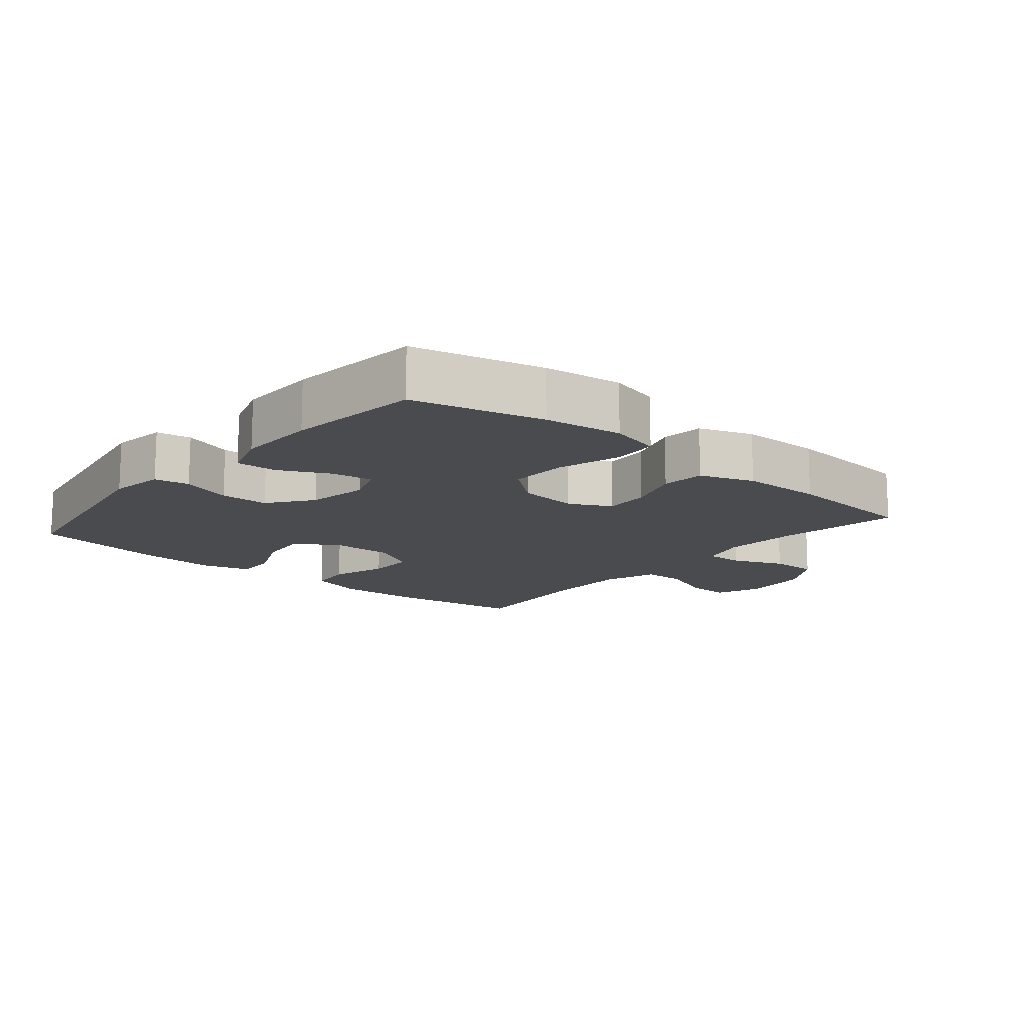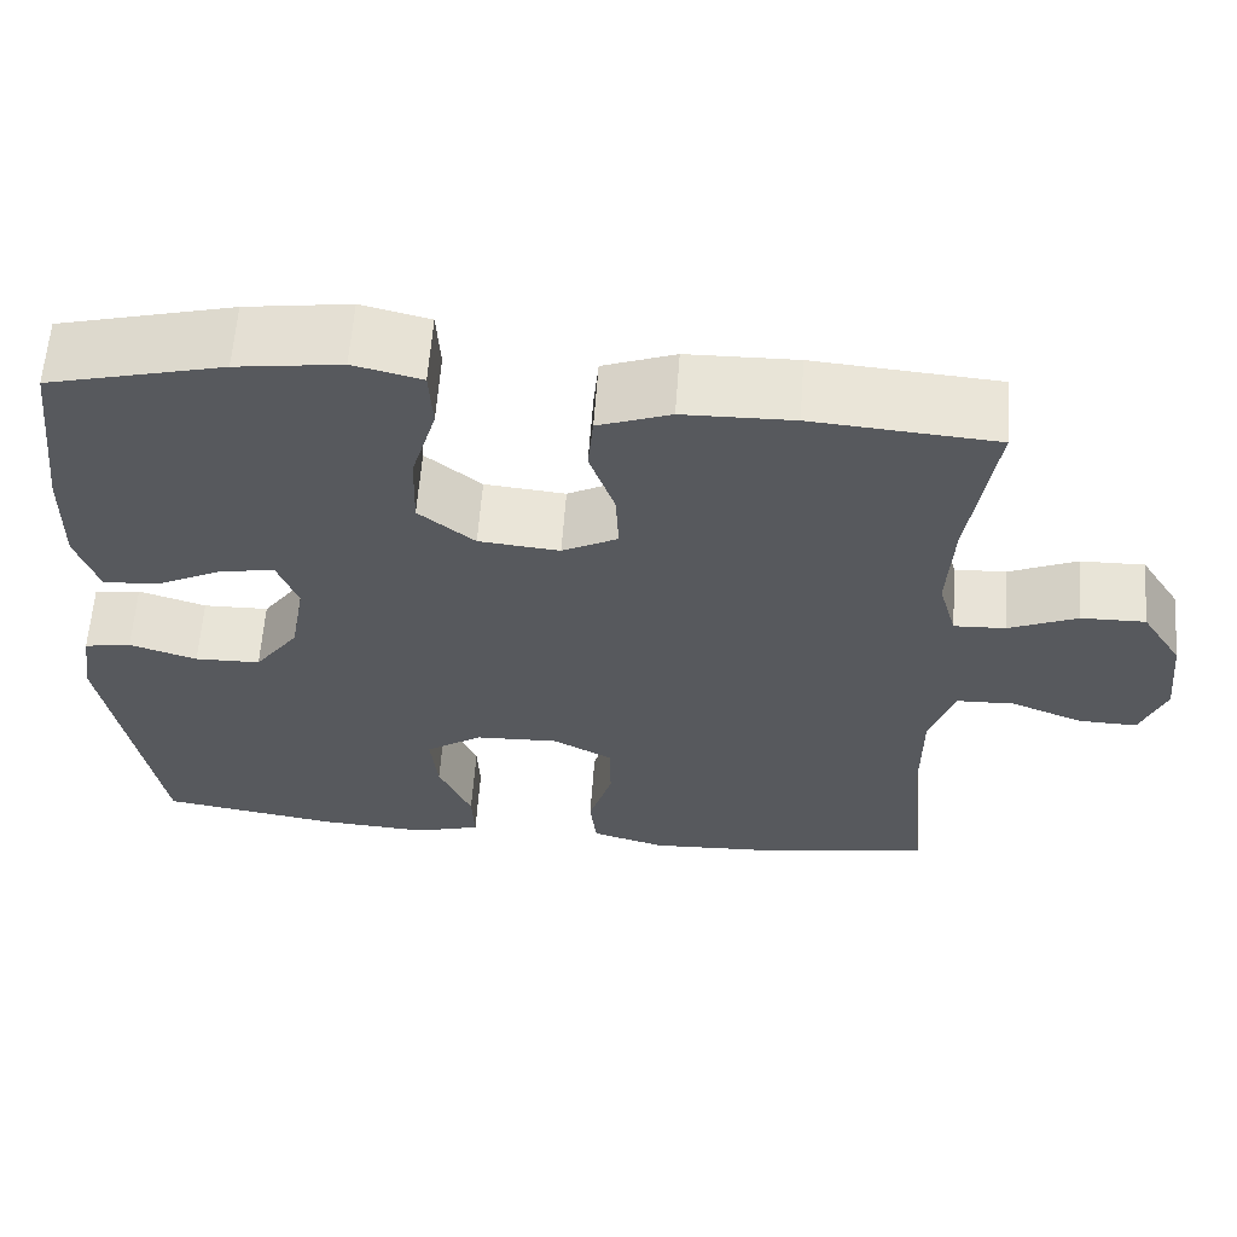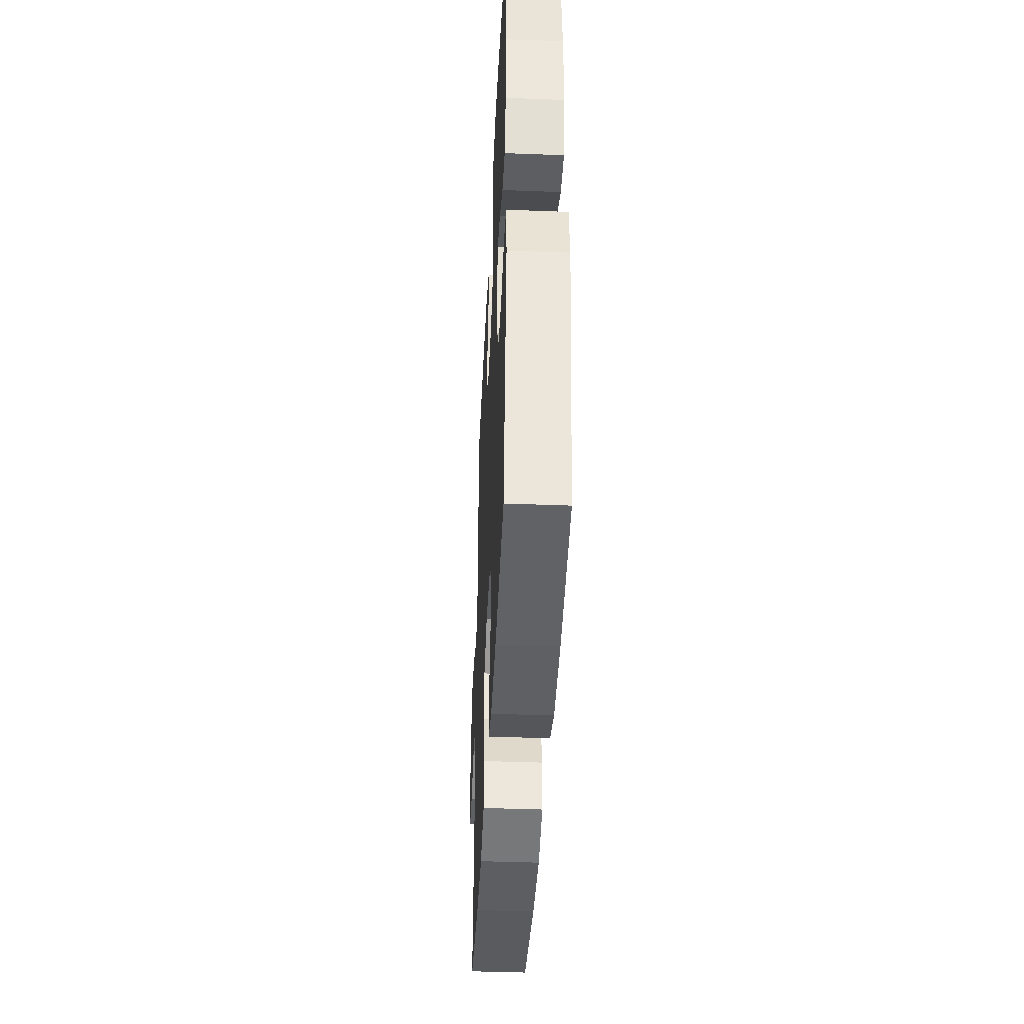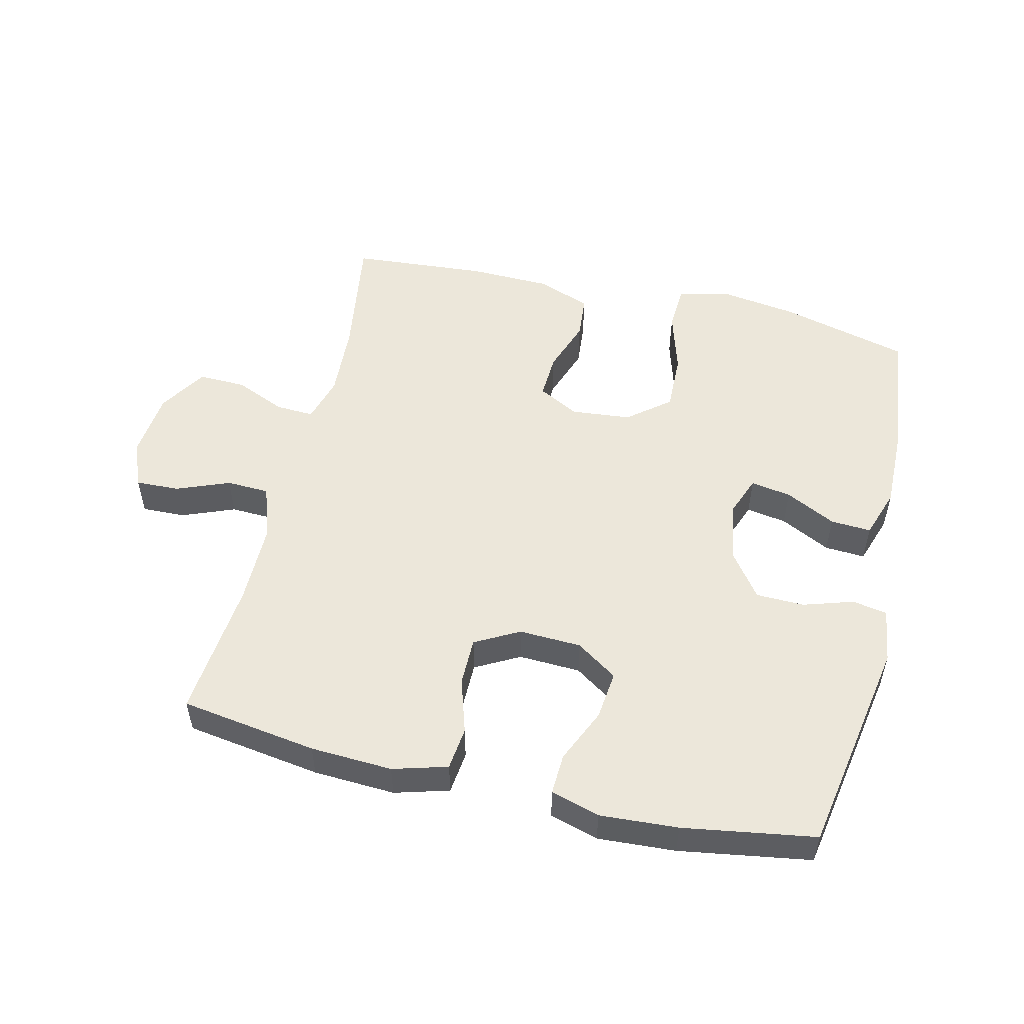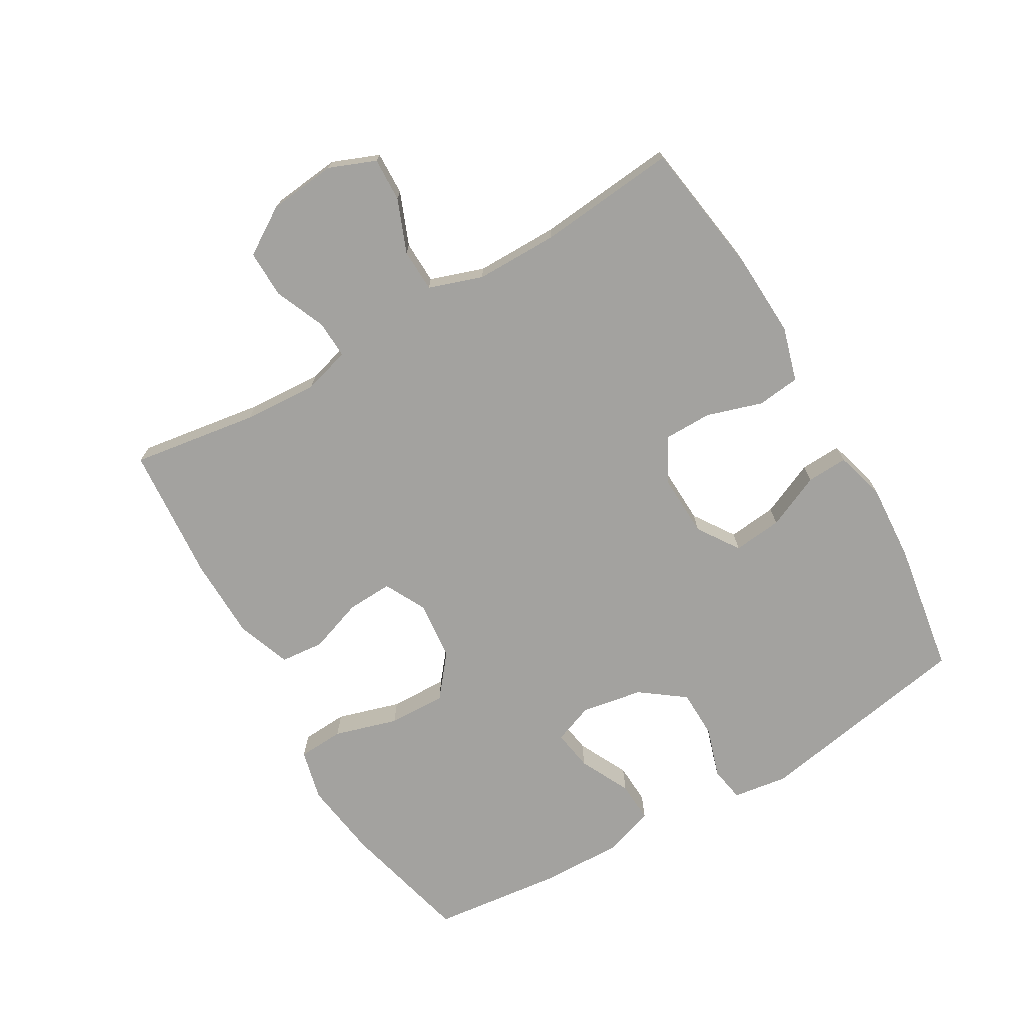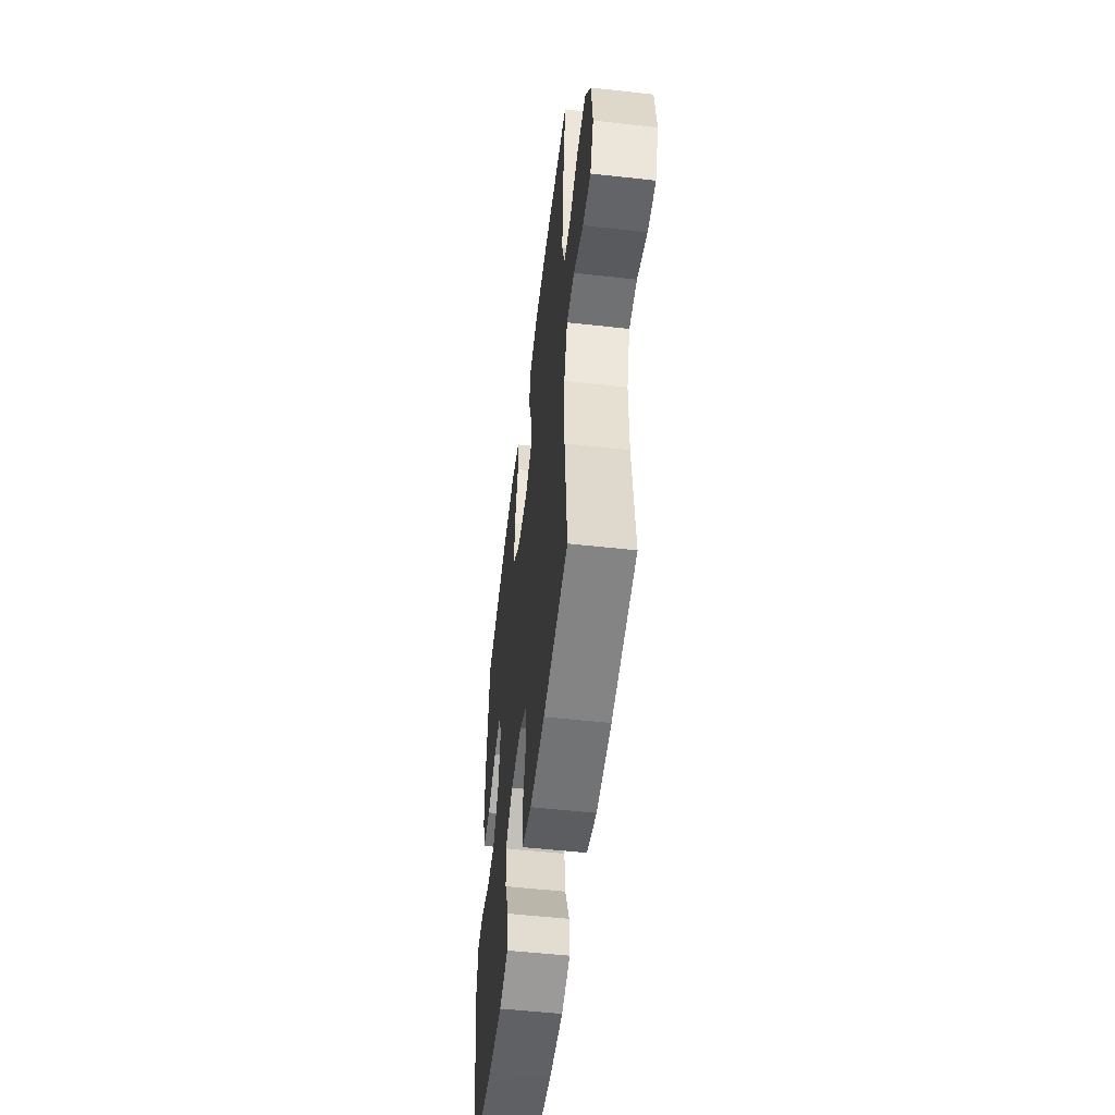
<metadata>
{"format":"obj","ext":"obj","renderer":"f3d","projection":"perspective","resolution":1024,"background":"white","views":[{"elev":-14.2,"azim":-40.3,"up":"+Y"},{"elev":60.7,"azim":4.2,"up":"+Z"},{"elev":-41.3,"azim":-92.7,"up":"+Z"},{"elev":52.9,"azim":-166.5,"up":"+Y"},{"elev":-72.5,"azim":120.2,"up":"+Y"},{"elev":-53.1,"azim":83.2,"up":"+Z"}]}
</metadata>
<code>
o path5568
v -0.5538 0.0375 0.2916
v -0.5561 0.0375 0.1673
v -0.5302 0.0375 0.08954
v -0.4663 0.0375 0.09293
v -0.3871 0.0375 0.1324
v -0.3233 0.0375 0.1428
v -0.2997 0.0375 0.08006
v -0.3165 0.0375 -0.01612
v -0.3676 0.0375 -0.08516
v -0.4439 0.0375 -0.08675
v -0.5225 0.0375 -0.06173
v -0.5773 0.0375 -0.07129
v -0.5899 0.0375 -0.1575
v -0.5296 0.0375 -0.5002
v -0.3218 0.0375 -0.5338
v -0.1989 0.0375 -0.5417
v -0.1218 0.0375 -0.5195
v -0.1247 0.0375 -0.4551
v -0.1626 0.0375 -0.3696
v -0.1709 0.0375 -0.2927
v -0.1059 0.0375 -0.2491
v -0.007947 0.0375 -0.2454
v 0.06147 0.0375 -0.2832
v 0.0616 0.0375 -0.3587
v 0.03426 0.0375 -0.446
v 0.04191 0.0375 -0.5133
v 0.1276 0.0375 -0.5381
v 0.2569 0.0375 -0.5319
v 0.4721 0.0375 -0.5002
v 0.451 0.0375 -0.2818
v 0.451 0.0375 -0.1516
v 0.4798 0.0375 -0.06771
v 0.547 0.0375 -0.06539
v 0.6301 0.0375 -0.0986
v 0.6987 0.0375 -0.1009
v 0.728 0.0375 -0.02786
v 0.7169 0.0375 0.07788
v 0.67 0.0375 0.1517
v 0.5956 0.0375 0.1504
v 0.5158 0.0375 0.1164
v 0.4563 0.0375 0.1137
v 0.4354 0.0375 0.1869
v 0.4422 0.0375 0.3039
v 0.4721 0.0375 0.5017
v 0.2583 0.0375 0.5188
v 0.13 0.0375 0.5162
v 0.04551 0.0375 0.4852
v 0.03928 0.0375 0.4168
v 0.06875 0.0375 0.3323
v 0.07209 0.0375 0.261
v 0.007536 0.0375 0.2273
v -0.08651 0.0375 0.2366
v -0.1516 0.0375 0.2893
v -0.1491 0.0375 0.38
v -0.1196 0.0375 0.4791
v -0.1238 0.0375 0.551
v -0.2034 0.0375 0.5704
v -0.3255 0.0375 0.5532
v -0.5296 0.0375 0.5017
v -0.5538 -0.0375 0.2916
v -0.5561 -0.0375 0.1673
v -0.5302 -0.0375 0.08954
v -0.4663 -0.0375 0.09293
v -0.3871 -0.0375 0.1324
v -0.3233 -0.0375 0.1428
v -0.2997 -0.0375 0.08006
v -0.3165 -0.0375 -0.01612
v -0.3676 -0.0375 -0.08516
v -0.4439 -0.0375 -0.08675
v -0.5225 -0.0375 -0.06173
v -0.5773 -0.0375 -0.07129
v -0.5899 -0.0375 -0.1575
v -0.5296 -0.0375 -0.5002
v -0.3218 -0.0375 -0.5338
v -0.1989 -0.0375 -0.5417
v -0.1218 -0.0375 -0.5195
v -0.1247 -0.0375 -0.4551
v -0.1626 -0.0375 -0.3696
v -0.1709 -0.0375 -0.2927
v -0.1059 -0.0375 -0.2491
v -0.007947 -0.0375 -0.2454
v 0.06147 -0.0375 -0.2832
v 0.0616 -0.0375 -0.3587
v 0.03426 -0.0375 -0.446
v 0.04191 -0.0375 -0.5133
v 0.1276 -0.0375 -0.5381
v 0.2569 -0.0375 -0.5319
v 0.4721 -0.0375 -0.5002
v 0.451 -0.0375 -0.2818
v 0.451 -0.0375 -0.1516
v 0.4798 -0.0375 -0.06771
v 0.547 -0.0375 -0.06539
v 0.6301 -0.0375 -0.0986
v 0.6987 -0.0375 -0.1009
v 0.728 -0.0375 -0.02786
v 0.7169 -0.0375 0.07788
v 0.67 -0.0375 0.1517
v 0.5956 -0.0375 0.1504
v 0.5158 -0.0375 0.1164
v 0.4563 -0.0375 0.1137
v 0.4354 -0.0375 0.1869
v 0.4422 -0.0375 0.3039
v 0.4721 -0.0375 0.5017
v 0.2583 -0.0375 0.5188
v 0.13 -0.0375 0.5162
v 0.04551 -0.0375 0.4852
v 0.03928 -0.0375 0.4168
v 0.06875 -0.0375 0.3323
v 0.07209 -0.0375 0.261
v 0.007536 -0.0375 0.2273
v -0.08651 -0.0375 0.2366
v -0.1516 -0.0375 0.2893
v -0.1491 -0.0375 0.38
v -0.1196 -0.0375 0.4791
v -0.1238 -0.0375 0.551
v -0.2034 -0.0375 0.5704
v -0.3255 -0.0375 0.5532
v -0.5296 -0.0375 0.5017
v -0.5773 0.0375 -0.07129
v -0.5773 0.0375 -0.07129
v -0.5899 0.0375 -0.1575
v -0.5225 0.0375 -0.06173
v -0.5538 0.0375 0.2916
v -0.5561 0.0375 0.1673
v -0.5302 0.0375 0.08954
v -0.5302 0.0375 0.08954
v -0.5296 0.0375 -0.5002
v -0.5296 0.0375 -0.5002
v -0.5296 0.0375 0.5017
v -0.5296 0.0375 0.5017
v -0.4663 0.0375 0.09293
v -0.4439 0.0375 -0.08675
v -0.3871 0.0375 0.1324
v -0.3676 0.0375 -0.08516
v -0.3255 0.0375 0.5532
v -0.3218 0.0375 -0.5338
v -0.3233 0.0375 0.1428
v -0.3233 0.0375 0.1428
v -0.3165 0.0375 -0.01612
v -0.2034 0.0375 0.5704
v -0.2997 0.0375 0.08006
v -0.1989 0.0375 -0.5417
v -0.1238 0.0375 0.551
v -0.1238 0.0375 0.551
v -0.1626 0.0375 -0.3696
v -0.1709 0.0375 -0.2927
v -0.1709 0.0375 -0.2927
v -0.1218 0.0375 -0.5195
v -0.1218 0.0375 -0.5195
v -0.1516 0.0375 0.2893
v -0.1491 0.0375 0.38
v -0.1059 0.0375 -0.2491
v -0.1247 0.0375 -0.4551
v -0.08651 0.0375 0.2366
v -0.1196 0.0375 0.4791
v -0.007947 0.0375 -0.2454
v 0.007536 0.0375 0.2273
v 0.06147 0.0375 -0.2832
v 0.06147 0.0375 -0.2832
v 0.07209 0.0375 0.261
v 0.07209 0.0375 0.261
v 0.0616 0.0375 -0.3587
v 0.03426 0.0375 -0.446
v 0.04191 0.0375 -0.5133
v 0.04191 0.0375 -0.5133
v 0.04551 0.0375 0.4852
v 0.04551 0.0375 0.4852
v 0.03928 0.0375 0.4168
v 0.06875 0.0375 0.3323
v 0.1276 0.0375 -0.5381
v 0.13 0.0375 0.5162
v 0.2569 0.0375 -0.5319
v 0.2583 0.0375 0.5188
v 0.4721 0.0375 0.5017
v 0.4721 0.0375 0.5017
v 0.4422 0.0375 0.3039
v 0.4354 0.0375 0.1869
v 0.4563 0.0375 0.1137
v 0.4563 0.0375 0.1137
v 0.451 0.0375 -0.2818
v 0.451 0.0375 -0.1516
v 0.4721 0.0375 -0.5002
v 0.4721 0.0375 -0.5002
v 0.4798 0.0375 -0.06771
v 0.4798 0.0375 -0.06771
v 0.5158 0.0375 0.1164
v 0.547 0.0375 -0.06539
v 0.5956 0.0375 0.1504
v 0.6301 0.0375 -0.0986
v 0.67 0.0375 0.1517
v 0.6987 0.0375 -0.1009
v 0.6987 0.0375 -0.1009
v 0.7169 0.0375 0.07788
v 0.728 0.0375 -0.02786
v -0.5773 -0.0375 -0.07129
v -0.5773 -0.0375 -0.07129
v -0.5899 -0.0375 -0.1575
v -0.5225 -0.0375 -0.06173
v -0.5538 -0.0375 0.2916
v -0.5561 -0.0375 0.1673
v -0.5302 -0.0375 0.08954
v -0.5302 -0.0375 0.08954
v -0.5296 -0.0375 -0.5002
v -0.5296 -0.0375 -0.5002
v -0.5296 -0.0375 0.5017
v -0.5296 -0.0375 0.5017
v -0.4663 -0.0375 0.09293
v -0.4439 -0.0375 -0.08675
v -0.3871 -0.0375 0.1324
v -0.3676 -0.0375 -0.08516
v -0.3255 -0.0375 0.5532
v -0.3218 -0.0375 -0.5338
v -0.3233 -0.0375 0.1428
v -0.3233 -0.0375 0.1428
v -0.3165 -0.0375 -0.01612
v -0.2034 -0.0375 0.5704
v -0.2997 -0.0375 0.08006
v -0.1989 -0.0375 -0.5417
v -0.1238 -0.0375 0.551
v -0.1238 -0.0375 0.551
v -0.1626 -0.0375 -0.3696
v -0.1709 -0.0375 -0.2927
v -0.1709 -0.0375 -0.2927
v -0.1218 -0.0375 -0.5195
v -0.1218 -0.0375 -0.5195
v -0.1516 -0.0375 0.2893
v -0.1491 -0.0375 0.38
v -0.1059 -0.0375 -0.2491
v -0.1247 -0.0375 -0.4551
v -0.08651 -0.0375 0.2366
v -0.1196 -0.0375 0.4791
v -0.007947 -0.0375 -0.2454
v 0.007536 -0.0375 0.2273
v 0.06147 -0.0375 -0.2832
v 0.06147 -0.0375 -0.2832
v 0.07209 -0.0375 0.261
v 0.07209 -0.0375 0.261
v 0.0616 -0.0375 -0.3587
v 0.03426 -0.0375 -0.446
v 0.04191 -0.0375 -0.5133
v 0.04191 -0.0375 -0.5133
v 0.04551 -0.0375 0.4852
v 0.04551 -0.0375 0.4852
v 0.03928 -0.0375 0.4168
v 0.06875 -0.0375 0.3323
v 0.1276 -0.0375 -0.5381
v 0.13 -0.0375 0.5162
v 0.2569 -0.0375 -0.5319
v 0.2583 -0.0375 0.5188
v 0.4721 -0.0375 0.5017
v 0.4721 -0.0375 0.5017
v 0.4422 -0.0375 0.3039
v 0.4354 -0.0375 0.1869
v 0.4563 -0.0375 0.1137
v 0.4563 -0.0375 0.1137
v 0.451 -0.0375 -0.2818
v 0.451 -0.0375 -0.1516
v 0.4721 -0.0375 -0.5002
v 0.4721 -0.0375 -0.5002
v 0.4798 -0.0375 -0.06771
v 0.4798 -0.0375 -0.06771
v 0.5158 -0.0375 0.1164
v 0.547 -0.0375 -0.06539
v 0.5956 -0.0375 0.1504
v 0.6301 -0.0375 -0.0986
v 0.67 -0.0375 0.1517
v 0.6987 -0.0375 -0.1009
v 0.6987 -0.0375 -0.1009
v 0.7169 -0.0375 0.07788
v 0.728 -0.0375 -0.02786
f 230 232 233
f 198 197 208
f 264 263 269
f 218 221 212
f 236 260 254
f 239 246 238
f 224 229 218
f 236 254 253
f 249 252 250
f 209 200 207
f 210 228 215
f 207 200 201
f 213 230 226
f 238 256 234
f 258 256 248
f 213 227 211
f 254 260 262
f 212 222 203
f 208 203 210
f 260 263 262
f 221 222 212
f 234 260 236
f 199 211 205
f 221 218 229
f 240 246 239
f 264 269 266
f 200 209 199
f 213 226 227
f 234 256 257
f 248 238 246
f 234 257 260
f 215 228 217
f 211 227 216
f 232 234 233
f 197 203 208
f 228 232 230
f 269 263 270
f 211 199 213
f 217 228 230
f 195 197 198
f 203 222 210
f 270 265 267
f 249 245 252
f 256 238 248
f 216 227 231
f 213 199 209
f 236 253 252
f 247 245 249
f 262 263 264
f 263 265 270
f 245 236 252
f 245 247 244
f 244 247 242
f 216 231 219
f 228 210 222
f 217 230 213
f 233 234 236
f 120 13 72 196
f 11 12 71 70
f 1 2 61 60
f 2 126 202 61
f 13 128 204 72
f 130 1 60 206
f 3 4 63 62
f 10 11 70 69
f 4 5 64 63
f 9 10 69 68
f 58 59 118 117
f 14 15 74 73
f 5 138 214 64
f 8 9 68 67
f 57 58 117 116
f 6 7 66 65
f 15 16 75 74
f 7 8 67 66
f 144 57 116 220
f 19 147 223 78
f 16 149 225 75
f 53 54 113 112
f 20 21 80 79
f 18 19 78 77
f 17 18 77 76
f 52 53 112 111
f 55 56 115 114
f 54 55 114 113
f 21 22 81 80
f 51 52 111 110
f 22 159 235 81
f 161 51 110 237
f 24 25 84 83
f 25 165 241 84
f 167 48 107 243
f 48 49 108 107
f 26 27 86 85
f 46 47 106 105
f 23 24 83 82
f 49 50 109 108
f 27 28 87 86
f 45 46 105 104
f 175 45 104 251
f 43 44 103 102
f 42 43 102 101
f 179 42 101 255
f 30 31 90 89
f 183 30 89 259
f 28 29 88 87
f 31 185 261 90
f 40 41 100 99
f 32 33 92 91
f 39 40 99 98
f 33 34 93 92
f 38 39 98 97
f 34 192 268 93
f 37 38 97 96
f 36 37 96 95
f 35 36 95 94
f 154 157 156
f 122 132 121
f 188 193 187
f 142 136 145
f 160 178 184
f 163 162 170
f 148 142 153
f 160 177 178
f 173 174 176
f 133 131 124
f 134 139 152
f 131 125 124
f 137 150 154
f 162 158 180
f 182 172 180
f 137 135 151
f 178 186 184
f 136 127 146
f 132 134 127
f 184 186 187
f 145 136 146
f 158 160 184
f 123 129 135
f 145 153 142
f 164 163 170
f 188 190 193
f 124 123 133
f 137 151 150
f 158 181 180
f 172 170 162
f 158 184 181
f 139 141 152
f 135 140 151
f 156 157 158
f 121 132 127
f 152 154 156
f 193 194 187
f 135 137 123
f 141 154 152
f 119 122 121
f 127 134 146
f 194 191 189
f 173 176 169
f 180 172 162
f 140 155 151
f 137 133 123
f 160 176 177
f 171 173 169
f 186 188 187
f 187 194 189
f 169 176 160
f 169 168 171
f 168 166 171
f 140 143 155
f 152 146 134
f 141 137 154
f 157 160 158

</code>
